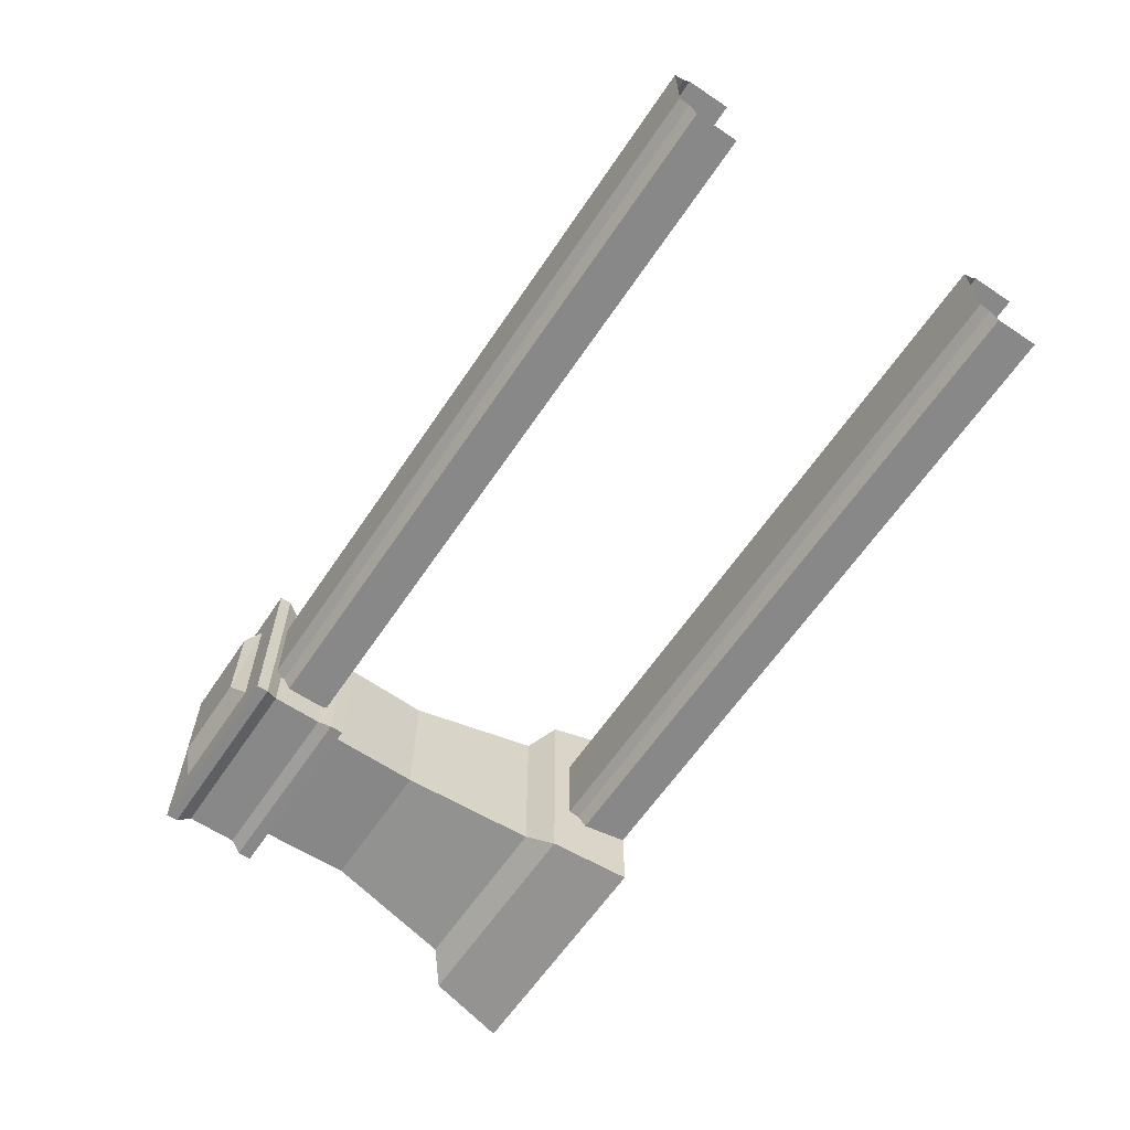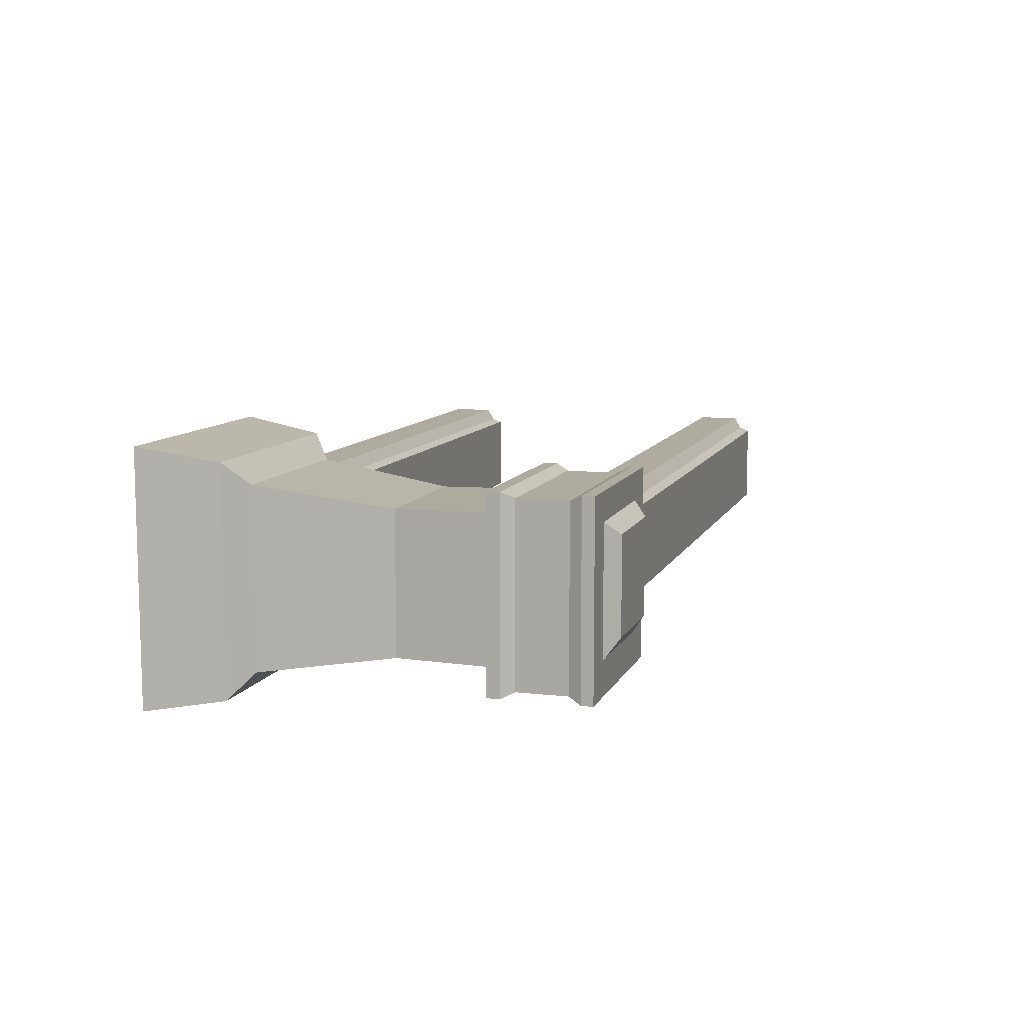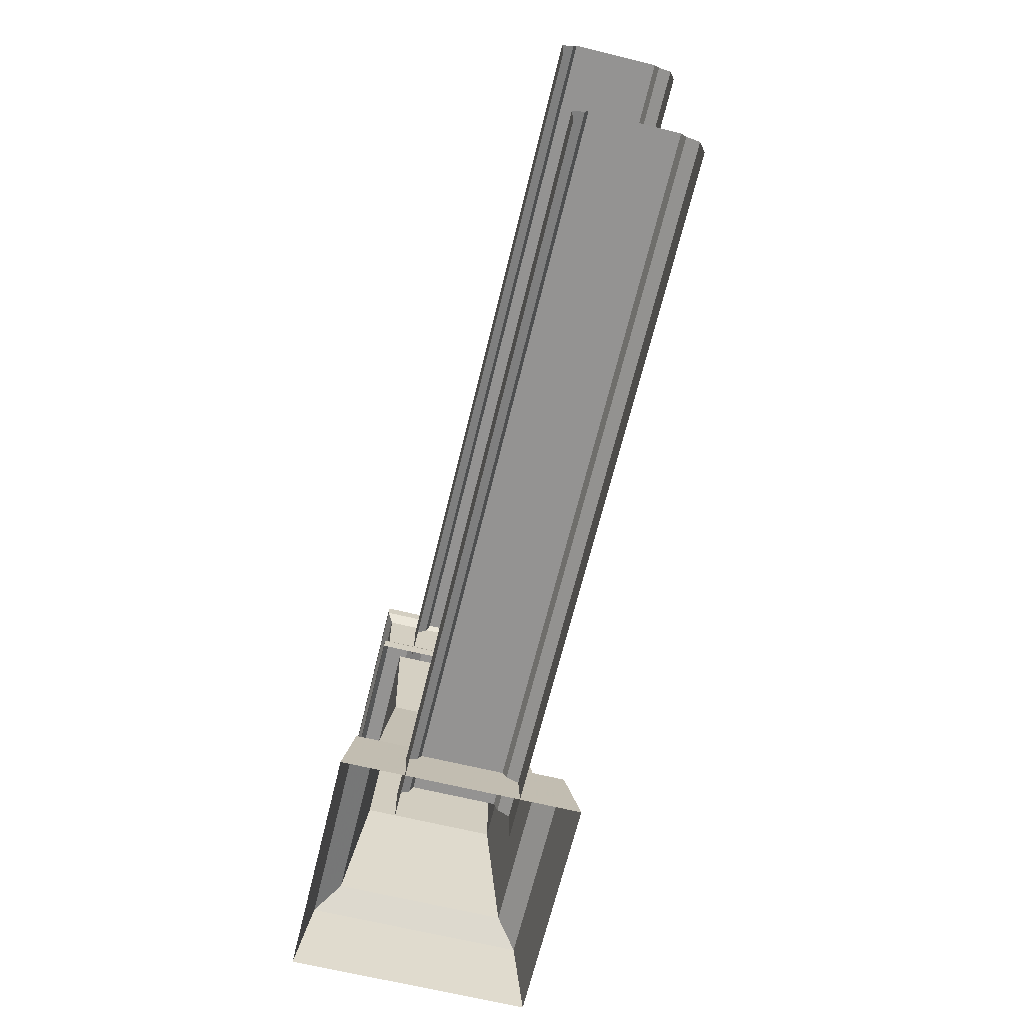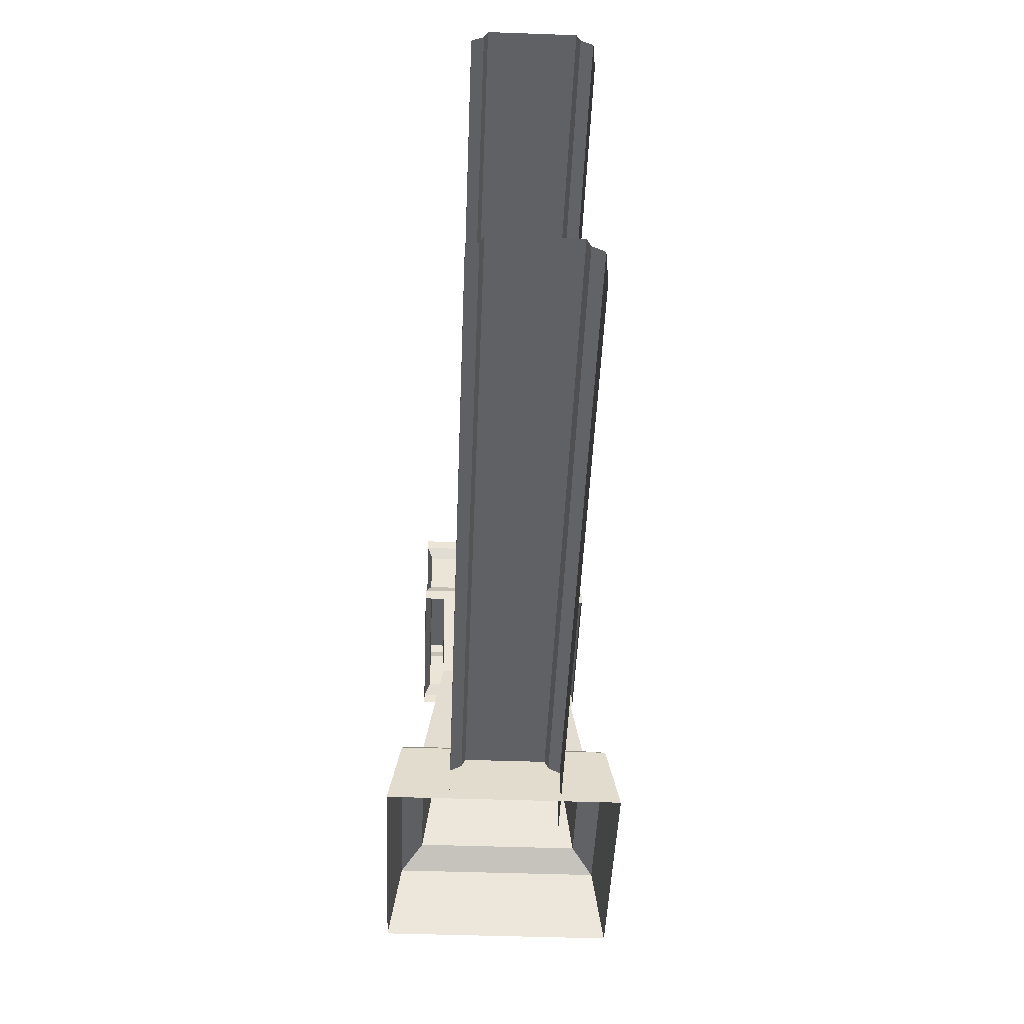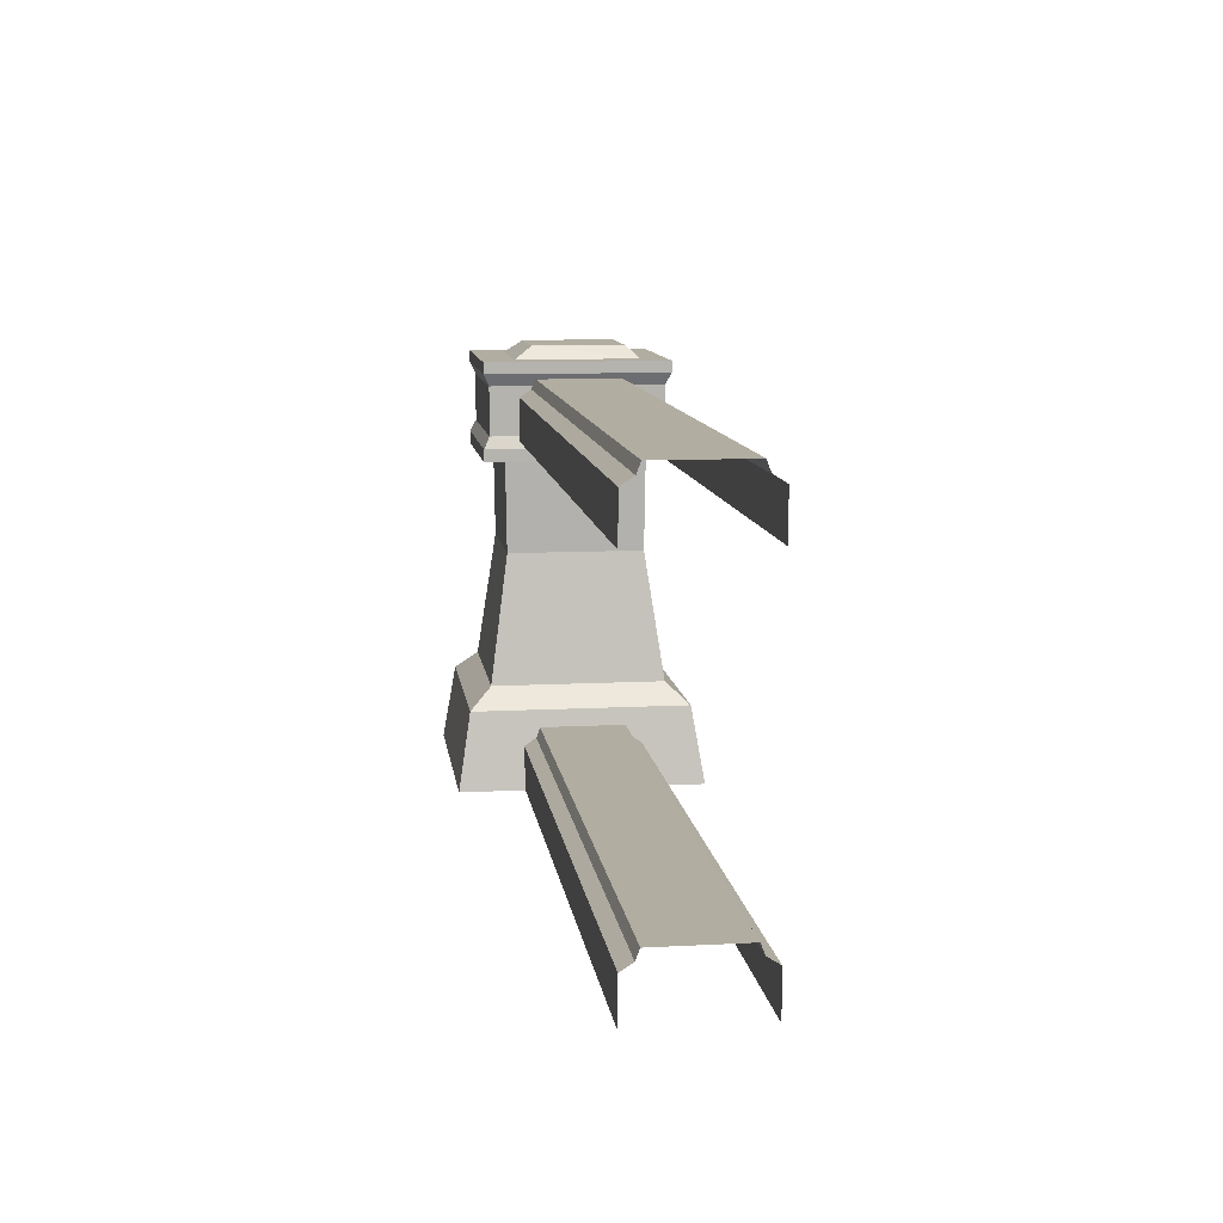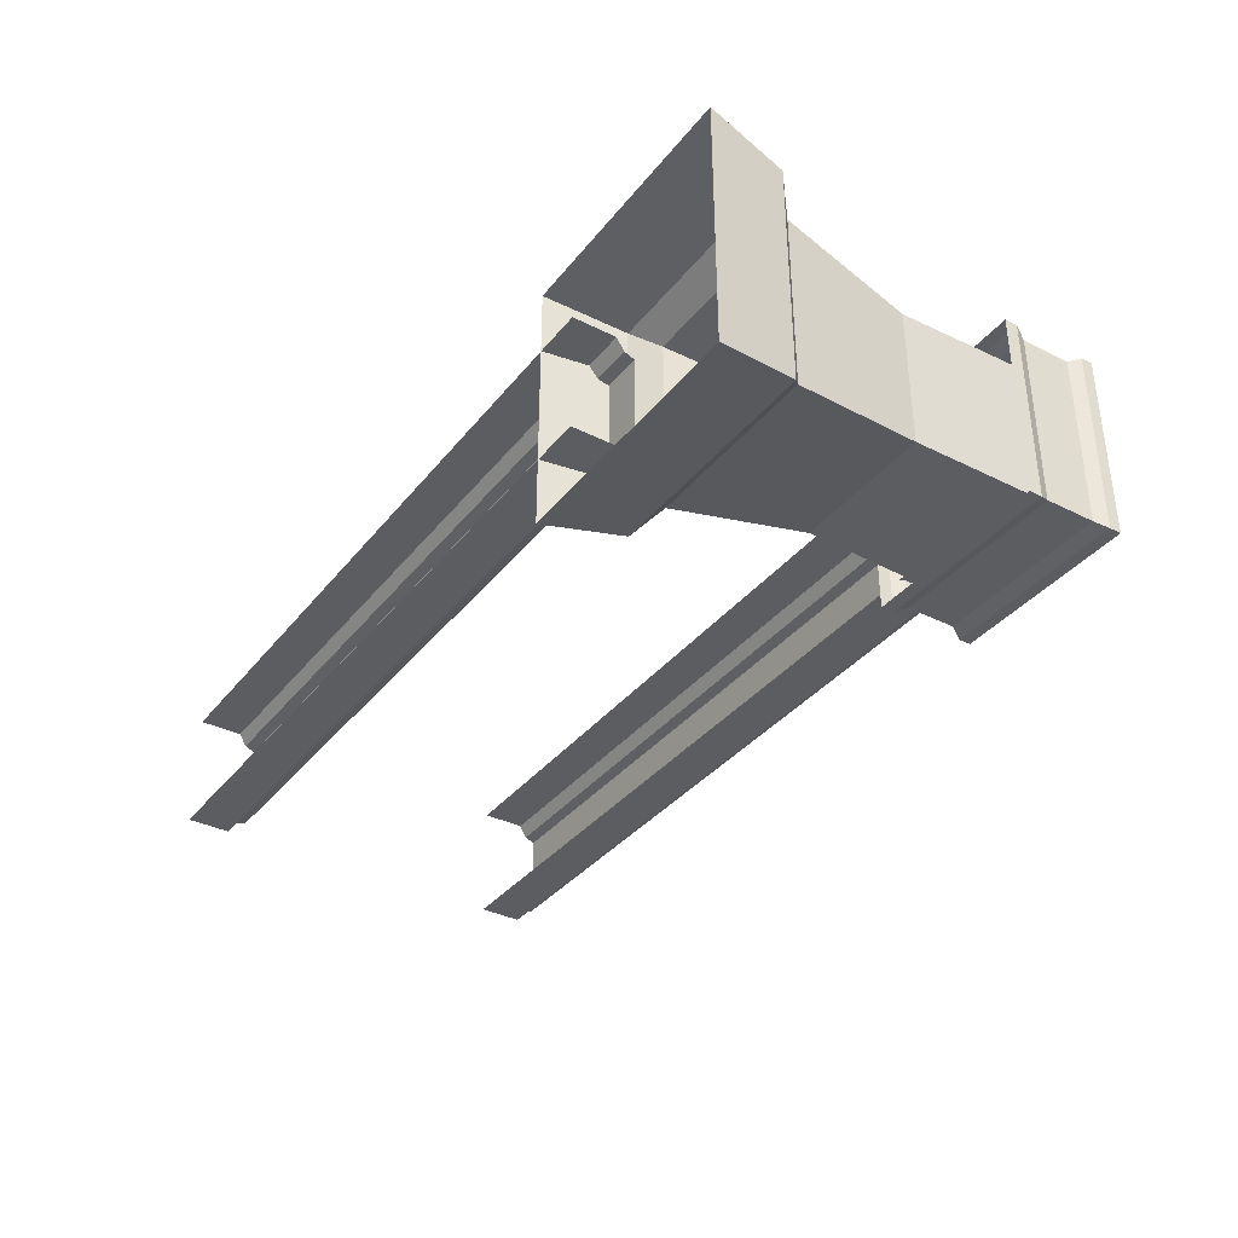
<metadata>
{"format":"obj","ext":"obj","renderer":"f3d","projection":"perspective","resolution":1024,"background":"white","views":[{"elev":-62.9,"azim":56.0,"up":"+Y"},{"elev":9.6,"azim":-73.1,"up":"+Y"},{"elev":-66.8,"azim":76.3,"up":"+Z"},{"elev":-47.1,"azim":87.7,"up":"+Z"},{"elev":10.3,"azim":82.3,"up":"+Z"},{"elev":-36.0,"azim":-123.3,"up":"+Y"}]}
</metadata>
<code>
g zhucheng_yewai_291_langan_a
v 57.4 7.506 48.23
v 57.4 7.506 42.85
v -32.58 7.506 42.85
v -32.58 7.506 48.23
v 57.4 5.996 49.19
v 57.4 7.506 48.23
v -32.58 7.506 48.23
v -32.58 5.996 49.19
v 57.4 5.51 50.45
v 57.4 5.996 49.19
v -32.58 5.996 49.19
v -32.58 5.51 50.45
v -30.99 -10.97 12.27
v -33.34 -8.62 28.64
v -50.58 -8.62 28.64
v -52.93 -10.97 12.27
v -30.99 10.97 12.27
v -33.34 8.62 28.64
v -33.34 -8.62 28.64
v -30.99 -10.97 12.27
v -52.93 10.97 12.27
v -50.58 8.62 28.64
v -33.34 8.62 28.64
v -30.99 10.97 12.27
v -52.93 -10.97 12.27
v -50.58 -8.62 28.64
v -50.58 8.62 28.64
v -52.93 10.97 12.27
v -33.11 -8.848 43.44
v -50.81 -8.848 43.44
v -33.11 8.848 43.44
v -33.11 -8.848 43.44
v -50.81 8.848 43.44
v -33.11 8.848 43.44
v -50.81 -8.848 43.44
v -50.81 8.848 43.44
v -57.4 -15.44 -0.09434
v -26.52 -15.44 -0.09434
v -28.13 -13.83 9.717
v -55.79 -13.83 9.717
v -26.52 -15.44 -0.09434
v -26.52 15.44 -0.09434
v -28.13 13.83 9.717
v -28.13 -13.83 9.717
v -26.52 15.44 -0.09434
v -57.4 15.44 -0.09434
v -55.79 13.83 9.717
v -28.13 13.83 9.717
v -57.4 15.44 -0.09434
v -57.4 -15.44 -0.09434
v -55.79 -13.83 9.717
v -55.79 13.83 9.717
v -30.99 -10.97 12.27
v -52.93 -10.97 12.27
v -30.99 10.97 12.27
v -30.99 -10.97 12.27
v -52.93 10.97 12.27
v -30.99 10.97 12.27
v -52.93 -10.97 12.27
v -52.93 10.97 12.27
v -47.77 6.554 54.18
v -36.05 6.615 54.18
v -34.6 8.255 52.58
v -49.52 8.163 52.58
v -52.83 -10.87 43.48
v -31.09 -10.87 43.48
v -31.09 -10.87 49.62
v -52.83 -10.87 49.62
v -31.09 -10.87 43.48
v -31.09 10.87 43.48
v -31.09 10.87 49.62
v -31.09 -10.87 49.62
v -31.09 10.87 43.48
v -52.83 10.87 43.48
v -52.83 10.87 49.62
v -31.09 10.87 49.62
v -52.83 10.87 43.48
v -52.83 -10.87 43.48
v -52.83 -10.87 49.62
v -52.83 10.87 49.62
v -53.57 -11.61 41.97
v -30.35 -11.61 41.97
v -30.35 -11.61 51.13
v -53.57 -11.61 51.13
v -30.35 -11.61 41.97
v -30.35 11.61 41.97
v -30.35 11.61 51.13
v -30.35 -11.61 51.13
v -30.35 11.61 41.97
v -53.57 11.61 41.97
v -53.57 11.61 51.13
v -30.35 11.61 51.13
v -53.57 11.61 41.97
v -53.57 -11.61 41.97
v -53.57 -11.61 51.13
v -53.57 11.61 51.13
v -53.57 -11.61 40.36
v -30.35 -11.61 40.36
v -30.35 -11.61 52.58
v -53.57 -11.61 52.58
v -30.35 -11.61 40.36
v -30.35 11.61 40.36
v -30.35 11.61 52.58
v -30.35 -11.61 52.58
v -30.35 11.61 40.36
v -53.57 11.61 40.36
v -53.57 11.61 52.58
v -30.35 11.61 52.58
v -53.57 11.61 40.36
v -53.57 -11.61 40.36
v -53.57 -11.61 52.58
v -53.57 11.61 52.58
v 57.4 7.506 5.329
v 57.4 7.506 -0.05117
v -32.58 7.506 -0.05117
v -32.58 7.506 5.329
v 57.4 5.996 6.284
v 57.4 7.506 5.329
v -32.58 7.506 5.329
v -32.58 5.996 6.284
v 57.4 5.51 7.546
v 57.4 5.996 6.284
v -32.58 5.996 6.284
v -32.58 5.51 7.546
v -34.54 -7.402 52.58
v -30.35 -11.61 52.58
v -30.35 11.61 52.58
v -34.6 8.255 52.58
v -53.57 11.61 52.58
v -49.52 8.163 52.58
v -53.57 -11.61 52.58
v -49.59 -7.446 52.58
v -36.3 -5.104 54.18
v -34.54 -7.402 52.58
v -34.6 8.255 52.58
v -36.05 6.615 54.18
v -36.05 6.615 54.18
v -47.77 6.554 54.18
v -47.51 -5.143 54.18
v -36.3 -5.104 54.18
v -49.59 -7.446 52.58
v -34.54 -7.402 52.58
v -36.3 -5.104 54.18
v -47.51 -5.143 54.18
v -49.52 8.163 52.58
v -49.59 -7.446 52.58
v -47.51 -5.143 54.18
v -47.77 6.554 54.18
v -32.58 5.51 50.45
v -32.58 -5.203 50.45
v 57.4 -5.203 50.45
v 57.4 5.51 50.45
v -32.58 -7.199 48.23
v -32.58 -7.199 42.85
v 57.4 -7.199 42.85
v 57.4 -7.199 48.23
v -32.58 -5.69 49.19
v -32.58 -7.199 48.23
v 57.4 -7.199 48.23
v 57.4 -5.69 49.19
v -32.58 -5.203 50.45
v -32.58 -5.69 49.19
v 57.4 -5.69 49.19
v 57.4 -5.203 50.45
v -32.58 5.51 7.546
v -32.58 -5.203 7.546
v 57.4 -5.203 7.546
v 57.4 5.51 7.546
v -32.58 -7.199 5.329
v -32.58 -7.199 -0.05117
v 57.4 -7.199 -0.05117
v 57.4 -7.199 5.329
v -32.58 -5.69 6.284
v -32.58 -7.199 5.329
v 57.4 -7.199 5.329
v 57.4 -5.69 6.284
v -32.58 -5.203 7.546
v -32.58 -5.69 6.284
v 57.4 -5.69 6.284
v 57.4 -5.203 7.546
f 1 2 3
f 3 4 1
f 5 6 7
f 7 8 5
f 9 10 11
f 11 12 9
f 13 14 15
f 15 16 13
f 17 18 19
f 19 20 17
f 21 22 23
f 23 24 21
f 25 26 27
f 27 28 25
f 29 30 15
f 15 14 29
f 31 32 19
f 19 18 31
f 33 34 23
f 23 22 33
f 35 36 27
f 27 26 35
f 37 38 39
f 39 40 37
f 41 42 43
f 43 44 41
f 45 46 47
f 47 48 45
f 49 50 51
f 51 52 49
f 40 39 53
f 53 54 40
f 44 43 55
f 55 56 44
f 48 47 57
f 57 58 48
f 52 51 59
f 59 60 52
f 61 62 63
f 63 64 61
f 65 66 67
f 67 68 65
f 69 70 71
f 71 72 69
f 73 74 75
f 75 76 73
f 77 78 79
f 79 80 77
f 81 82 66
f 66 65 81
f 83 84 68
f 68 67 83
f 85 86 70
f 70 69 85
f 87 88 72
f 72 71 87
f 89 90 74
f 74 73 89
f 91 92 76
f 76 75 91
f 93 94 78
f 78 77 93
f 95 96 80
f 80 79 95
f 97 98 82
f 82 81 97
f 99 100 84
f 84 83 99
f 101 102 86
f 86 85 101
f 103 104 88
f 88 87 103
f 105 106 90
f 90 89 105
f 107 108 92
f 92 91 107
f 109 110 94
f 94 93 109
f 111 112 96
f 96 95 111
f 113 114 115
f 115 116 113
f 117 118 119
f 119 120 117
f 121 122 123
f 123 124 121
f 125 126 127
f 127 128 125
f 128 127 129
f 129 130 128
f 130 129 131
f 131 132 130
f 132 131 126
f 126 125 132
f 133 134 135
f 135 136 133
f 137 138 139
f 139 140 137
f 141 142 143
f 143 144 141
f 145 146 147
f 147 148 145
f 149 150 151
f 151 152 149
f 153 154 155
f 155 156 153
f 157 158 159
f 159 160 157
f 161 162 163
f 163 164 161
f 165 166 167
f 167 168 165
f 169 170 171
f 171 172 169
f 173 174 175
f 175 176 173
f 177 178 179
f 179 180 177

</code>
